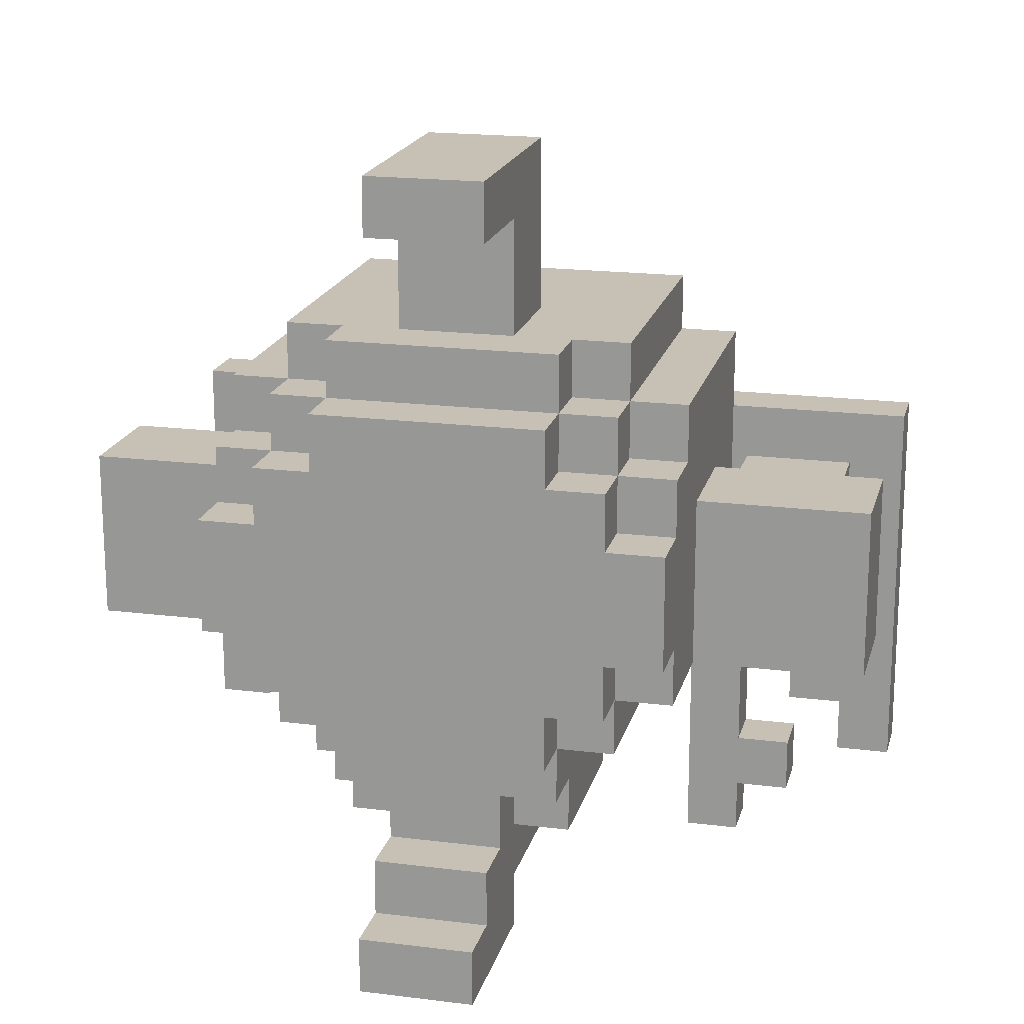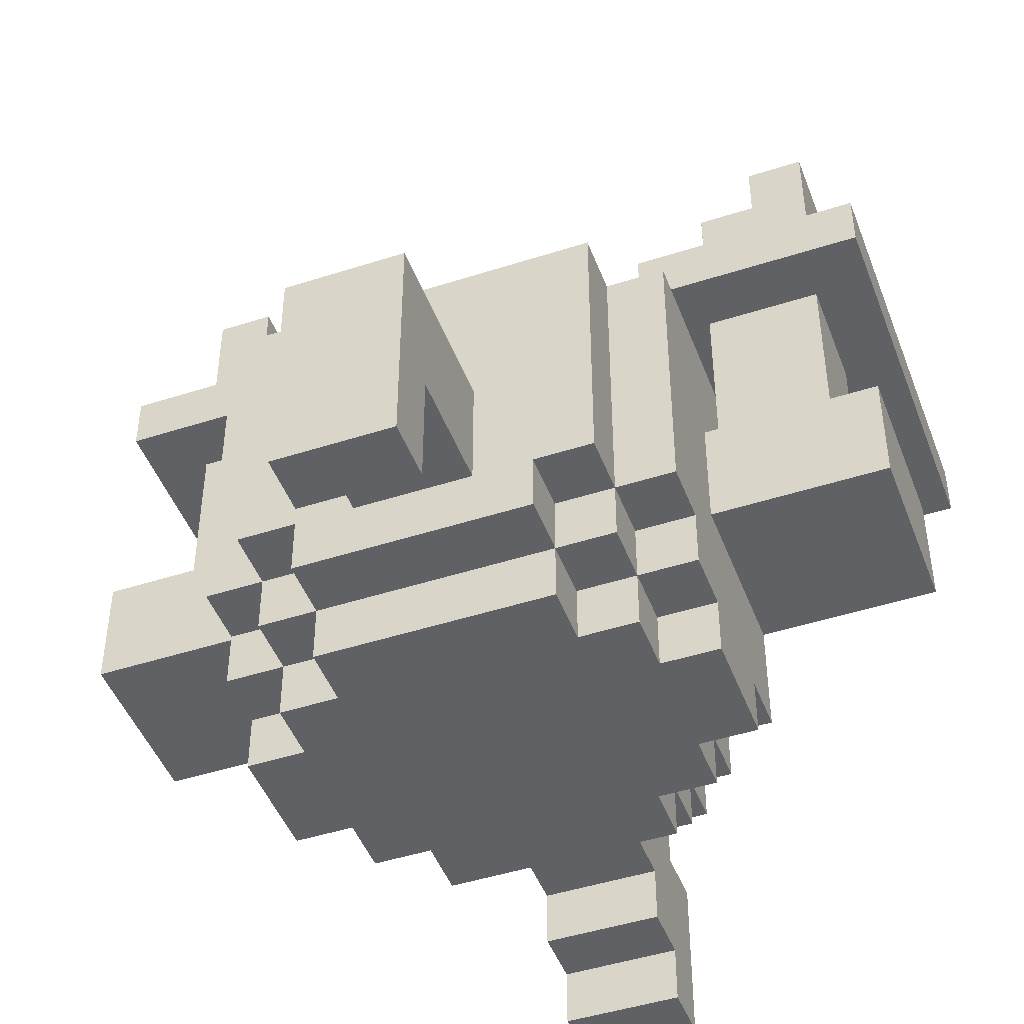
<metadata>
{"format":"obj","ext":"obj","renderer":"f3d","projection":"perspective","resolution":1024,"background":"white","views":[{"elev":18.6,"azim":-166.4,"up":"+Y"},{"elev":-46.5,"azim":-159.8,"up":"+Z"}]}
</metadata>
<code>
v -7 2 4
v -7 2 3
v -7 6 -1
v -7 6 -3
v -7 9 4
v -7 9 3
v -7 9 -1
v -7 9 -3
v -6 6 7
v -6 6 4
v -6 6 3
v -6 6 -1
v -6 8 7
v -6 8 4
v -6 8 3
v -6 8 -1
v -5 1 4
v -5 1 3
v -5 2 4
v -5 2 3
v -4 0 4
v -4 0 3
v -4 1 4
v -4 1 3
v -4 2 4
v -4 2 3
v -4 5 4
v -4 5 3
v -4 6 -3
v -4 6 -5
v -4 7 -5
v -4 7 -6
v -4 8 1
v -4 8 -1
v -4 9 -1
v -4 9 -3
v -4 9 -5
v -4 9 -6
v -4 10 -4
v -4 10 -5
v -4 11 1
v -4 11 -4
v -3 5 1
v -3 5 -5
v -3 6 1
v -3 6 -5
v -3 6 -6
v -3 7 -5
v -3 7 -6
v -3 9 -5
v -3 9 -6
v -3 10 -4
v -3 10 -5
v -3 10 -6
v -3 11 1
v -3 11 -4
v -3 11 -5
v -3 12 1
v -3 12 -4
v -2 3 -1
v -2 3 -4
v -2 4 -0
v -2 4 -1
v -2 4 -4
v -2 4 -5
v -2 5 -0
v -2 5 -5
v -2 5 -6
v -2 6 1
v -2 6 -0
v -2 6 -5
v -2 6 -6
v -2 7 1
v -2 7 -0
v -2 10 -5
v -2 10 -6
v -2 11 -4
v -2 11 -5
v -2 11 -6
v -2 12 -4
v -2 12 -5
v -1 1 -4
v -1 1 -7
v -1 2 -2
v -1 2 -4
v -1 2 -6
v -1 2 -7
v -1 3 -2
v -1 3 -4
v -1 3 -5
v -1 3 -6
v -1 4 -4
v -1 4 -5
v -1 10 1
v -1 10 -0
v -1 11 1
v -1 11 -0
v -1 12 -2
v -1 12 -4
v -1 14 -4
v -1 14 -6
v -1 15 -2
v -1 15 -6
v 1 6 1
v 1 6 -0
v 1 7 1
v 1 7 -0
v 2 10 1
v 2 10 -0
v 2 11 1
v 2 11 -0
v 3 0 4
v 3 0 3
v 3 6 1
v 3 6 -0
v 3 8 1
v 3 8 -0
v 3 9 4
v 3 9 3
v 4 6 6
v 4 6 4
v 4 6 3
v 4 6 1
v 4 8 6
v 4 8 4
v 4 8 3
v 4 8 1
v 5 3 4
v 5 3 3
v 5 4 4
v 5 4 3
v 5 6 7
v 5 6 6
v 5 8 7
v 5 8 6
v 6 2 4
v 6 2 3
v 6 3 4
v 6 3 3
v 6 4 4
v 6 4 3
v 6 5 4
v 6 5 3
v -6 2 4
v -6 2 3
v -6 3 4
v -6 3 3
v -6 4 4
v -6 4 3
v -6 5 4
v -6 5 3
v -5 3 4
v -5 3 3
v -5 4 4
v -5 4 3
v -5 6 7
v -5 6 6
v -5 8 7
v -5 8 6
v -4 6 6
v -4 6 4
v -4 6 3
v -4 6 1
v -4 8 6
v -4 8 4
v -4 8 3
v -4 8 1
v -3 0 4
v -3 0 3
v -3 6 1
v -3 6 -0
v -3 8 1
v -3 8 -0
v -3 9 4
v -3 9 3
v -2 10 1
v -2 10 -0
v -2 11 1
v -2 11 -0
v -1 6 1
v -1 6 -0
v -1 7 1
v -1 7 -0
v 1 1 -4
v 1 1 -7
v 1 2 -2
v 1 2 -4
v 1 2 -6
v 1 2 -7
v 1 3 -2
v 1 3 -4
v 1 3 -5
v 1 3 -6
v 1 4 -4
v 1 4 -5
v 1 10 1
v 1 10 -0
v 1 11 1
v 1 11 -0
v 1 12 -2
v 1 12 -4
v 1 14 -4
v 1 14 -6
v 1 15 -2
v 1 15 -6
v 2 3 -1
v 2 3 -4
v 2 4 -0
v 2 4 -1
v 2 4 -4
v 2 4 -5
v 2 5 -0
v 2 5 -5
v 2 5 -6
v 2 6 1
v 2 6 -0
v 2 6 -5
v 2 6 -6
v 2 7 1
v 2 7 -0
v 2 10 -5
v 2 10 -6
v 2 11 -4
v 2 11 -5
v 2 11 -6
v 2 12 -4
v 2 12 -5
v 3 5 1
v 3 5 -5
v 3 6 1
v 3 6 -5
v 3 6 -6
v 3 7 -5
v 3 7 -6
v 3 9 -5
v 3 9 -6
v 3 10 -4
v 3 10 -5
v 3 10 -6
v 3 11 1
v 3 11 -4
v 3 11 -5
v 3 12 1
v 3 12 -4
v 4 0 4
v 4 0 3
v 4 1 4
v 4 1 3
v 4 2 4
v 4 2 3
v 4 5 4
v 4 5 3
v 4 6 -3
v 4 6 -5
v 4 7 -5
v 4 7 -6
v 4 8 1
v 4 8 -1
v 4 9 -1
v 4 9 -3
v 4 9 -5
v 4 9 -6
v 4 10 -4
v 4 10 -5
v 4 11 1
v 4 11 -4
v 5 1 4
v 5 1 3
v 5 2 4
v 5 2 3
v 6 6 7
v 6 6 4
v 6 6 3
v 6 6 -1
v 6 8 7
v 6 8 4
v 6 8 3
v 6 8 -1
v 7 2 4
v 7 2 3
v 7 6 -1
v 7 6 -3
v 7 9 4
v 7 9 3
v 7 9 -1
v 7 9 -3
v -6 6 7
v -6 8 7
v -5 6 7
v -5 8 7
v 5 6 7
v 5 8 7
v 6 6 7
v 6 8 7
v -5 6 6
v -5 8 6
v -4 6 6
v -4 8 6
v 4 6 6
v 4 8 6
v 5 6 6
v 5 8 6
v -7 2 4
v -7 9 4
v -6 2 4
v -6 3 4
v -6 4 4
v -6 5 4
v -6 6 4
v -6 8 4
v -5 1 4
v -5 2 4
v -5 3 4
v -5 4 4
v -4 0 4
v -4 1 4
v -4 2 4
v -4 5 4
v -4 6 4
v -4 8 4
v -3 0 4
v -3 9 4
v 3 0 4
v 3 9 4
v 4 0 4
v 4 1 4
v 4 2 4
v 4 5 4
v 4 6 4
v 4 8 4
v 5 1 4
v 5 2 4
v 5 3 4
v 5 4 4
v 6 2 4
v 6 3 4
v 6 4 4
v 6 5 4
v 6 6 4
v 6 8 4
v 7 2 4
v 7 9 4
v -4 6 1
v -4 8 1
v -4 11 1
v -3 5 1
v -3 6 1
v -3 8 1
v -3 10 1
v -3 11 1
v -3 12 1
v -2 6 1
v -2 7 1
v -2 8 1
v -2 10 1
v -2 11 1
v -1 6 1
v -1 7 1
v -1 10 1
v -1 11 1
v 1 6 1
v 1 7 1
v 1 10 1
v 1 11 1
v 2 6 1
v 2 7 1
v 2 8 1
v 2 10 1
v 2 11 1
v 3 5 1
v 3 6 1
v 3 8 1
v 3 10 1
v 3 11 1
v 3 12 1
v 4 6 1
v 4 8 1
v 4 11 1
v -3 6 -0
v -3 8 -0
v -2 4 -0
v -2 5 -0
v -2 6 -0
v -2 7 -0
v -2 8 -0
v -2 10 -0
v -2 11 -0
v -1 6 -0
v -1 7 -0
v -1 10 -0
v -1 11 -0
v 1 6 -0
v 1 7 -0
v 1 10 -0
v 1 11 -0
v 2 4 -0
v 2 5 -0
v 2 6 -0
v 2 7 -0
v 2 8 -0
v 2 10 -0
v 2 11 -0
v 3 6 -0
v 3 8 -0
v -7 6 -1
v -7 9 -1
v -6 6 -1
v -6 8 -1
v -4 8 -1
v -4 9 -1
v -2 3 -1
v -2 4 -1
v 2 3 -1
v 2 4 -1
v 4 8 -1
v 4 9 -1
v 6 6 -1
v 6 8 -1
v 7 6 -1
v 7 9 -1
v -1 2 -2
v -1 3 -2
v -1 12 -2
v -1 15 -2
v 1 2 -2
v 1 3 -2
v 1 12 -2
v 1 15 -2
v -1 1 -4
v -1 2 -4
v 1 1 -4
v 1 2 -4
v -7 2 3
v -7 9 3
v -6 2 3
v -6 3 3
v -6 4 3
v -6 5 3
v -6 6 3
v -6 8 3
v -5 1 3
v -5 2 3
v -5 3 3
v -5 4 3
v -4 0 3
v -4 1 3
v -4 2 3
v -4 5 3
v -4 6 3
v -4 8 3
v -3 0 3
v -3 9 3
v 3 0 3
v 3 9 3
v 4 0 3
v 4 1 3
v 4 2 3
v 4 5 3
v 4 6 3
v 4 8 3
v 5 1 3
v 5 2 3
v 5 3 3
v 5 4 3
v 6 2 3
v 6 3 3
v 6 4 3
v 6 5 3
v 6 6 3
v 6 8 3
v 7 2 3
v 7 9 3
v -7 6 -3
v -7 9 -3
v -4 6 -3
v -4 9 -3
v 4 6 -3
v 4 9 -3
v 7 6 -3
v 7 9 -3
v -4 10 -4
v -4 11 -4
v -3 10 -4
v -3 11 -4
v -3 12 -4
v -2 3 -4
v -2 4 -4
v -2 11 -4
v -2 12 -4
v -1 3 -4
v -1 4 -4
v -1 12 -4
v -1 14 -4
v 1 3 -4
v 1 4 -4
v 1 12 -4
v 1 14 -4
v 2 3 -4
v 2 4 -4
v 2 11 -4
v 2 12 -4
v 3 10 -4
v 3 11 -4
v 3 12 -4
v 4 10 -4
v 4 11 -4
v -4 6 -5
v -4 7 -5
v -4 9 -5
v -4 10 -5
v -3 5 -5
v -3 6 -5
v -3 7 -5
v -3 9 -5
v -3 10 -5
v -3 11 -5
v -2 4 -5
v -2 5 -5
v -2 6 -5
v -2 10 -5
v -2 11 -5
v -2 12 -5
v -1 3 -5
v -1 4 -5
v 1 3 -5
v 1 4 -5
v 2 4 -5
v 2 5 -5
v 2 6 -5
v 2 10 -5
v 2 11 -5
v 2 12 -5
v 3 5 -5
v 3 6 -5
v 3 7 -5
v 3 9 -5
v 3 10 -5
v 3 11 -5
v 4 6 -5
v 4 7 -5
v 4 9 -5
v 4 10 -5
v -4 7 -6
v -4 9 -6
v -3 6 -6
v -3 7 -6
v -3 9 -6
v -3 10 -6
v -2 5 -6
v -2 6 -6
v -2 10 -6
v -2 11 -6
v -1 2 -6
v -1 3 -6
v -1 14 -6
v -1 15 -6
v 1 2 -6
v 1 3 -6
v 1 14 -6
v 1 15 -6
v 2 5 -6
v 2 6 -6
v 2 10 -6
v 2 11 -6
v 3 6 -6
v 3 7 -6
v 3 9 -6
v 3 10 -6
v 4 7 -6
v 4 9 -6
v -1 1 -7
v -1 2 -7
v 1 1 -7
v 1 2 -7
v -4 0 4
v -3 0 4
v 3 0 4
v 4 0 4
v -4 0 3
v -3 0 3
v 3 0 3
v 4 0 3
v -5 1 4
v -4 1 4
v 4 1 4
v 5 1 4
v -5 1 3
v -4 1 3
v 4 1 3
v 5 1 3
v -1 1 -4
v 1 1 -4
v -1 1 -7
v 1 1 -7
v -7 2 4
v -6 2 4
v 6 2 4
v 7 2 4
v -7 2 3
v -6 2 3
v 6 2 3
v 7 2 3
v -1 2 -2
v 1 2 -2
v -1 2 -4
v 1 2 -4
v -6 3 4
v -5 3 4
v 5 3 4
v 6 3 4
v -6 3 3
v -5 3 3
v 5 3 3
v 6 3 3
v -2 3 -1
v 2 3 -1
v -1 3 -2
v 1 3 -2
v -2 3 -4
v -1 3 -4
v 1 3 -4
v 2 3 -4
v -2 4 -0
v 2 4 -0
v -2 4 -1
v 2 4 -1
v -2 4 -4
v -1 4 -4
v 1 4 -4
v 2 4 -4
v -2 4 -5
v -1 4 -5
v 1 4 -5
v 2 4 -5
v -6 5 4
v -4 5 4
v 4 5 4
v 6 5 4
v -6 5 3
v -4 5 3
v 4 5 3
v 6 5 3
v -3 5 1
v 3 5 1
v -2 5 -0
v 2 5 -0
v -3 5 -5
v -2 5 -5
v 2 5 -5
v 3 5 -5
v -2 5 -6
v 2 5 -6
v -6 6 7
v -5 6 7
v 5 6 7
v 6 6 7
v -5 6 6
v -4 6 6
v 4 6 6
v 5 6 6
v -6 6 4
v -4 6 4
v 4 6 4
v 6 6 4
v -6 6 3
v -4 6 3
v 4 6 3
v 6 6 3
v -4 6 1
v -3 6 1
v 3 6 1
v 4 6 1
v -7 6 -1
v -6 6 -1
v 6 6 -1
v 7 6 -1
v -7 6 -3
v -4 6 -3
v 4 6 -3
v 7 6 -3
v -4 6 -5
v -3 6 -5
v -2 6 -5
v 2 6 -5
v 3 6 -5
v 4 6 -5
v -3 6 -6
v -2 6 -6
v 2 6 -6
v 3 6 -6
v -4 7 -5
v -3 7 -5
v 3 7 -5
v 4 7 -5
v -4 7 -6
v -3 7 -6
v 3 7 -6
v 4 7 -6
v -3 8 1
v -2 8 1
v 2 8 1
v 3 8 1
v -3 8 -0
v -2 8 -0
v 2 8 -0
v 3 8 -0
v -2 11 1
v -1 11 1
v 1 11 1
v 2 11 1
v -2 11 -0
v -1 11 -0
v 1 11 -0
v 2 11 -0
v -1 14 -4
v 1 14 -4
v -1 14 -6
v 1 14 -6
v -5 2 4
v -4 2 4
v 4 2 4
v 5 2 4
v -5 2 3
v -4 2 3
v 4 2 3
v 5 2 3
v -1 2 -6
v 1 2 -6
v -1 2 -7
v 1 2 -7
v -1 3 -5
v 1 3 -5
v -1 3 -6
v 1 3 -6
v -6 4 4
v -5 4 4
v 5 4 4
v 6 4 4
v -6 4 3
v -5 4 3
v 5 4 3
v 6 4 3
v -3 6 1
v -2 6 1
v -1 6 1
v 1 6 1
v 2 6 1
v 3 6 1
v -3 6 -0
v -2 6 -0
v -1 6 -0
v 1 6 -0
v 2 6 -0
v 3 6 -0
v -2 7 1
v -1 7 1
v 1 7 1
v 2 7 1
v -2 7 -0
v -1 7 -0
v 1 7 -0
v 2 7 -0
v -6 8 7
v -5 8 7
v 5 8 7
v 6 8 7
v -5 8 6
v -4 8 6
v 4 8 6
v 5 8 6
v -6 8 4
v -4 8 4
v 4 8 4
v 6 8 4
v -6 8 3
v -4 8 3
v 4 8 3
v 6 8 3
v -4 8 1
v 4 8 1
v -6 8 -1
v -4 8 -1
v 4 8 -1
v 6 8 -1
v -7 9 4
v -3 9 4
v 3 9 4
v 7 9 4
v -7 9 3
v -3 9 3
v 3 9 3
v 7 9 3
v -7 9 -1
v -4 9 -1
v 4 9 -1
v 7 9 -1
v -7 9 -3
v -4 9 -3
v 4 9 -3
v 7 9 -3
v -4 9 -5
v -3 9 -5
v 3 9 -5
v 4 9 -5
v -4 9 -6
v -3 9 -6
v 3 9 -6
v 4 9 -6
v -2 10 1
v -1 10 1
v 1 10 1
v 2 10 1
v -2 10 -0
v -1 10 -0
v 1 10 -0
v 2 10 -0
v -4 10 -4
v -3 10 -4
v 3 10 -4
v 4 10 -4
v -4 10 -5
v -3 10 -5
v -2 10 -5
v 2 10 -5
v 3 10 -5
v 4 10 -5
v -3 10 -6
v -2 10 -6
v 2 10 -6
v 3 10 -6
v -4 11 1
v -3 11 1
v 3 11 1
v 4 11 1
v -4 11 -4
v -3 11 -4
v -2 11 -4
v 2 11 -4
v 3 11 -4
v 4 11 -4
v -3 11 -5
v -2 11 -5
v 2 11 -5
v 3 11 -5
v -2 11 -6
v 2 11 -6
v -3 12 1
v 3 12 1
v -1 12 -2
v 1 12 -2
v -3 12 -4
v -2 12 -4
v -1 12 -4
v 1 12 -4
v 2 12 -4
v 3 12 -4
v -2 12 -5
v 2 12 -5
v -1 15 -2
v 1 15 -2
v -1 15 -6
v 1 15 -6
f 5 2 1
f 6 2 5
f 7 4 3
f 8 4 7
f 13 10 9
f 14 10 13
f 15 12 11
f 16 12 15
f 19 18 17
f 20 18 19
f 23 22 21
f 24 22 23
f 27 26 25
f 28 26 27
f 31 30 29
f 35 34 33
f 36 31 29
f 36 32 31
f 37 32 36
f 38 32 37
f 39 36 35
f 39 37 36
f 40 37 39
f 41 35 33
f 41 39 35
f 42 39 41
f 45 44 43
f 46 44 45
f 48 47 46
f 49 47 48
f 53 51 50
f 54 51 53
f 56 53 52
f 57 53 56
f 58 56 55
f 59 56 58
f 63 61 60
f 64 61 63
f 66 63 62
f 66 65 64
f 66 64 63
f 67 65 66
f 71 68 67
f 72 68 71
f 73 70 69
f 74 70 73
f 78 76 75
f 79 76 78
f 80 78 77
f 81 78 80
f 85 83 82
f 86 83 85
f 87 83 86
f 88 85 84
f 88 86 85
f 89 86 88
f 90 86 89
f 91 86 90
f 92 90 89
f 93 90 92
f 96 95 94
f 97 95 96
f 100 99 98
f 102 100 98
f 102 101 100
f 103 101 102
f 106 105 104
f 107 105 106
f 110 109 108
f 111 109 110
f 116 115 114
f 117 115 116
f 118 113 112
f 119 113 118
f 124 121 120
f 125 121 124
f 126 123 122
f 127 123 126
f 130 129 128
f 131 129 130
f 134 133 132
f 135 133 134
f 138 137 136
f 139 137 138
f 142 141 140
f 143 141 142
f 144 145 146
f 146 145 147
f 148 149 150
f 150 149 151
f 152 153 154
f 154 153 155
f 156 157 158
f 158 157 159
f 160 161 164
f 164 161 165
f 162 163 166
f 166 163 167
f 170 171 172
f 172 171 173
f 168 169 174
f 174 169 175
f 176 177 178
f 178 177 179
f 180 181 182
f 182 181 183
f 184 185 187
f 187 185 188
f 188 185 189
f 186 187 190
f 187 188 190
f 190 188 191
f 191 188 192
f 192 188 193
f 191 192 194
f 194 192 195
f 196 197 198
f 198 197 199
f 200 201 202
f 200 202 204
f 202 203 204
f 204 203 205
f 206 207 209
f 209 207 210
f 208 209 212
f 210 211 212
f 209 210 212
f 212 211 213
f 213 214 217
f 217 214 218
f 215 216 219
f 219 216 220
f 221 222 224
f 224 222 225
f 223 224 226
f 226 224 227
f 228 229 230
f 230 229 231
f 231 232 233
f 233 232 234
f 235 236 238
f 238 236 239
f 237 238 241
f 241 238 242
f 240 241 243
f 243 241 244
f 245 246 247
f 247 246 248
f 249 250 251
f 251 250 252
f 253 254 255
f 257 258 259
f 253 255 260
f 255 256 260
f 260 256 261
f 261 256 262
f 259 260 263
f 260 261 263
f 263 261 264
f 257 259 265
f 259 263 265
f 265 263 266
f 267 268 269
f 269 268 270
f 271 272 275
f 275 272 276
f 273 274 277
f 277 274 278
f 279 280 283
f 283 280 284
f 281 282 285
f 285 282 286
f 289 288 287
f 290 288 289
f 293 292 291
f 294 292 293
f 297 296 295
f 298 296 297
f 301 300 299
f 302 300 301
f 305 304 303
f 306 304 305
f 307 304 306
f 308 304 307
f 309 304 308
f 310 304 309
f 313 307 306
f 314 307 313
f 316 312 311
f 317 312 316
f 318 309 308
f 319 309 318
f 320 304 310
f 321 319 318
f 321 320 319
f 321 317 316
f 321 316 315
f 321 318 317
f 322 304 320
f 322 320 321
f 325 324 323
f 326 324 325
f 327 324 326
f 328 324 327
f 329 324 328
f 330 324 329
f 331 327 326
f 332 327 331
f 336 334 333
f 337 334 336
f 338 329 328
f 339 329 338
f 340 324 330
f 341 339 338
f 341 340 339
f 341 337 336
f 341 336 335
f 341 338 337
f 342 324 340
f 342 340 341
f 347 344 343
f 347 345 344
f 348 345 347
f 349 345 348
f 350 345 349
f 352 347 346
f 354 349 348
f 355 351 350
f 355 349 354
f 355 350 349
f 356 351 355
f 357 352 346
f 357 353 352
f 358 353 357
f 359 355 354
f 360 351 356
f 361 357 346
f 363 359 354
f 363 360 359
f 364 351 360
f 364 360 363
f 365 362 361
f 365 361 346
f 366 362 365
f 367 363 354
f 368 363 367
f 369 351 364
f 370 365 346
f 371 365 370
f 372 368 367
f 373 369 368
f 373 368 372
f 374 351 369
f 374 369 373
f 375 351 374
f 376 372 371
f 376 374 373
f 376 373 372
f 377 374 376
f 378 374 377
f 383 380 379
f 384 380 383
f 385 380 384
f 389 385 384
f 390 387 386
f 391 387 390
f 392 389 388
f 393 385 389
f 393 389 392
f 396 382 381
f 397 382 396
f 399 385 393
f 400 385 399
f 401 395 394
f 402 395 401
f 403 400 399
f 403 399 398
f 404 400 403
f 407 406 405
f 408 406 407
f 409 406 408
f 410 406 409
f 413 412 411
f 414 412 413
f 418 416 415
f 419 418 417
f 420 416 418
f 420 418 419
f 425 422 421
f 426 422 425
f 427 424 423
f 428 424 427
f 431 430 429
f 432 430 431
f 433 434 435
f 435 434 436
f 436 434 437
f 437 434 438
f 438 434 439
f 439 434 440
f 436 437 443
f 443 437 444
f 441 442 446
f 446 442 447
f 438 439 448
f 448 439 449
f 440 434 450
f 448 449 451
f 449 450 451
f 446 447 451
f 445 446 451
f 447 448 451
f 450 434 452
f 451 450 452
f 453 454 455
f 455 454 456
f 456 454 457
f 457 454 458
f 458 454 459
f 459 454 460
f 456 457 461
f 461 457 462
f 463 464 466
f 466 464 467
f 458 459 468
f 468 459 469
f 460 454 470
f 468 469 471
f 469 470 471
f 466 467 471
f 465 466 471
f 467 468 471
f 470 454 472
f 471 470 472
f 473 474 475
f 475 474 476
f 477 478 479
f 479 478 480
f 481 482 483
f 483 482 484
f 484 485 488
f 488 485 489
f 486 487 490
f 490 487 491
f 492 493 496
f 496 493 497
f 494 495 498
f 498 495 499
f 500 501 503
f 503 501 504
f 502 503 505
f 505 503 506
f 507 508 512
f 512 508 513
f 509 510 514
f 514 510 515
f 511 512 518
f 518 512 519
f 515 516 520
f 520 516 521
f 517 518 524
f 523 524 525
f 524 518 526
f 525 524 526
f 526 518 527
f 527 518 528
f 521 522 531
f 531 522 532
f 528 529 533
f 533 529 534
f 530 531 537
f 537 531 538
f 534 535 539
f 539 535 540
f 536 537 541
f 541 537 542
f 543 544 546
f 546 544 547
f 545 546 550
f 547 548 550
f 546 547 550
f 550 548 551
f 553 554 557
f 557 554 558
f 555 556 559
f 559 556 560
f 549 550 561
f 550 551 561
f 551 552 561
f 561 552 562
f 562 552 563
f 563 552 564
f 562 563 565
f 565 563 566
f 566 563 567
f 567 563 568
f 566 567 569
f 569 567 570
f 571 572 573
f 573 572 574
f 579 576 575
f 580 576 579
f 581 578 577
f 582 578 581
f 587 584 583
f 588 584 587
f 589 586 585
f 590 586 589
f 593 592 591
f 594 592 593
f 599 596 595
f 600 596 599
f 601 598 597
f 602 598 601
f 605 604 603
f 606 604 605
f 611 608 607
f 612 608 611
f 613 610 609
f 614 610 613
f 617 616 615
f 618 616 617
f 619 617 615
f 620 617 619
f 621 616 618
f 622 616 621
f 625 624 623
f 626 624 625
f 631 628 627
f 632 628 631
f 633 630 629
f 634 630 633
f 639 636 635
f 640 636 639
f 641 638 637
f 642 638 641
f 645 644 643
f 646 644 645
f 647 645 643
f 648 645 647
f 649 644 646
f 650 644 649
f 651 649 648
f 652 649 651
f 657 654 653
f 660 656 655
f 661 658 657
f 661 657 653
f 662 658 661
f 663 660 659
f 664 656 660
f 664 660 663
f 669 666 665
f 672 668 667
f 674 670 669
f 674 669 665
f 675 672 671
f 675 668 672
f 677 674 673
f 678 670 674
f 678 674 677
f 679 675 671
f 679 676 675
f 680 676 679
f 681 670 678
f 682 670 681
f 685 679 671
f 686 679 685
f 687 683 682
f 688 683 687
f 689 685 684
f 690 685 689
f 695 692 691
f 696 692 695
f 697 694 693
f 698 694 697
f 703 700 699
f 704 701 700
f 704 700 703
f 705 702 701
f 705 701 704
f 706 702 705
f 711 708 707
f 712 708 711
f 713 710 709
f 714 710 713
f 717 716 715
f 718 716 717
f 719 720 723
f 723 720 724
f 721 722 725
f 725 722 726
f 727 728 729
f 729 728 730
f 731 732 733
f 733 732 734
f 735 736 739
f 739 736 740
f 737 738 741
f 741 738 742
f 743 744 749
f 749 744 750
f 745 746 751
f 751 746 752
f 747 748 753
f 753 748 754
f 755 756 759
f 759 756 760
f 757 758 761
f 761 758 762
f 763 764 767
f 765 766 770
f 767 768 771
f 763 767 771
f 771 768 772
f 769 770 773
f 770 766 774
f 773 770 774
f 775 776 779
f 777 778 780
f 775 779 781
f 781 779 782
f 780 778 783
f 783 778 784
f 785 786 789
f 789 786 790
f 787 788 791
f 791 788 792
f 793 794 797
f 797 794 798
f 795 796 799
f 799 796 800
f 801 802 805
f 805 802 806
f 803 804 807
f 807 804 808
f 809 810 813
f 813 810 814
f 811 812 815
f 815 812 816
f 817 818 821
f 821 818 822
f 819 820 825
f 825 820 826
f 822 823 827
f 827 823 828
f 824 825 829
f 829 825 830
f 831 832 835
f 835 832 836
f 833 834 839
f 839 834 840
f 836 837 841
f 841 837 842
f 838 839 843
f 843 839 844
f 842 843 845
f 845 843 846
f 847 848 849
f 849 848 850
f 847 849 851
f 851 849 852
f 852 849 853
f 850 848 854
f 854 848 855
f 855 848 856
f 852 853 857
f 854 855 857
f 853 854 857
f 857 855 858
f 859 860 861
f 861 860 862

</code>
